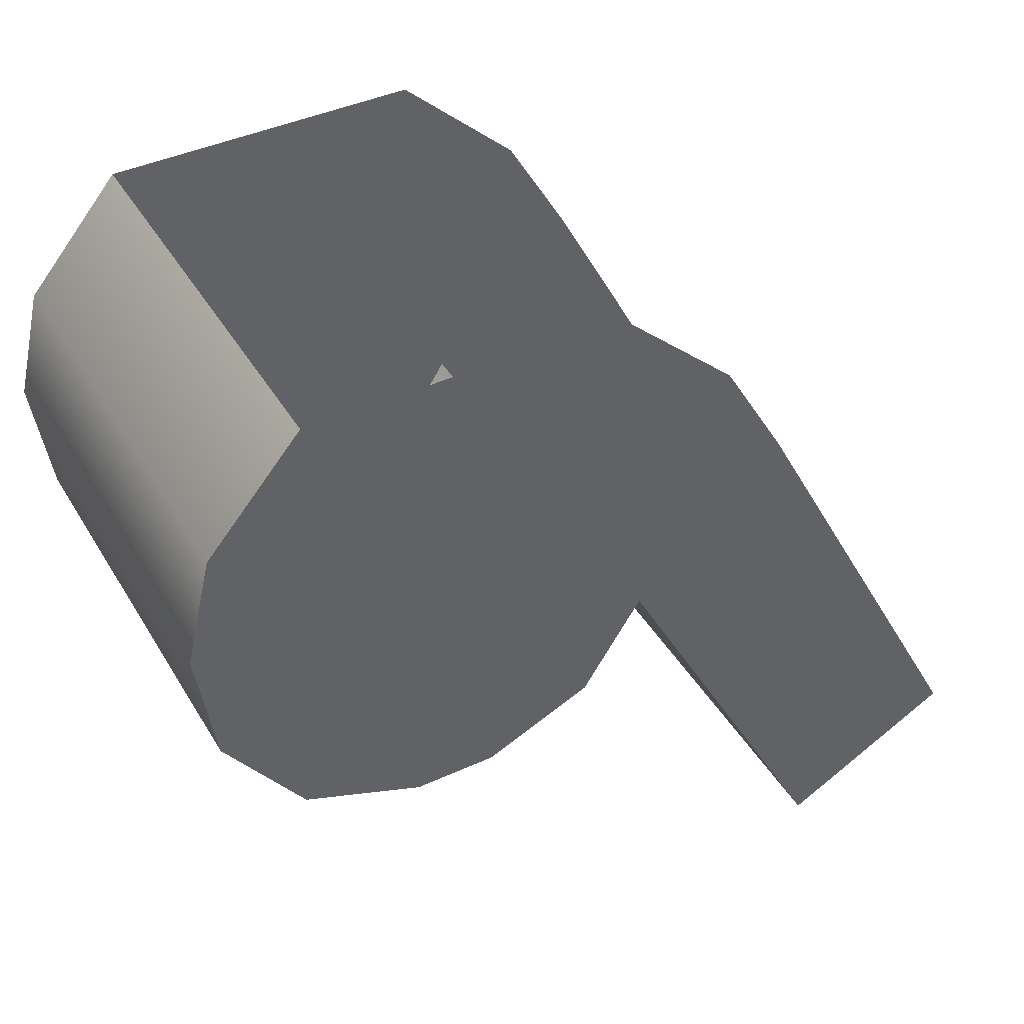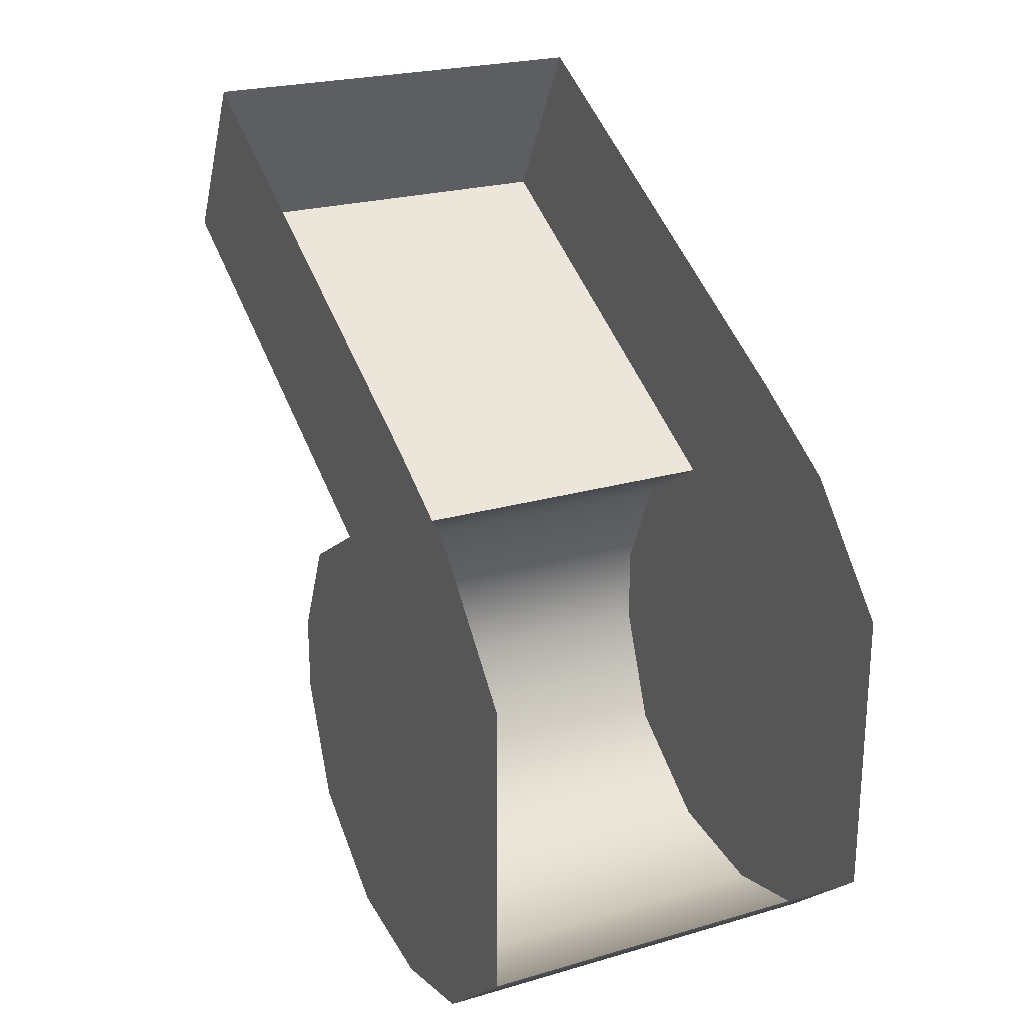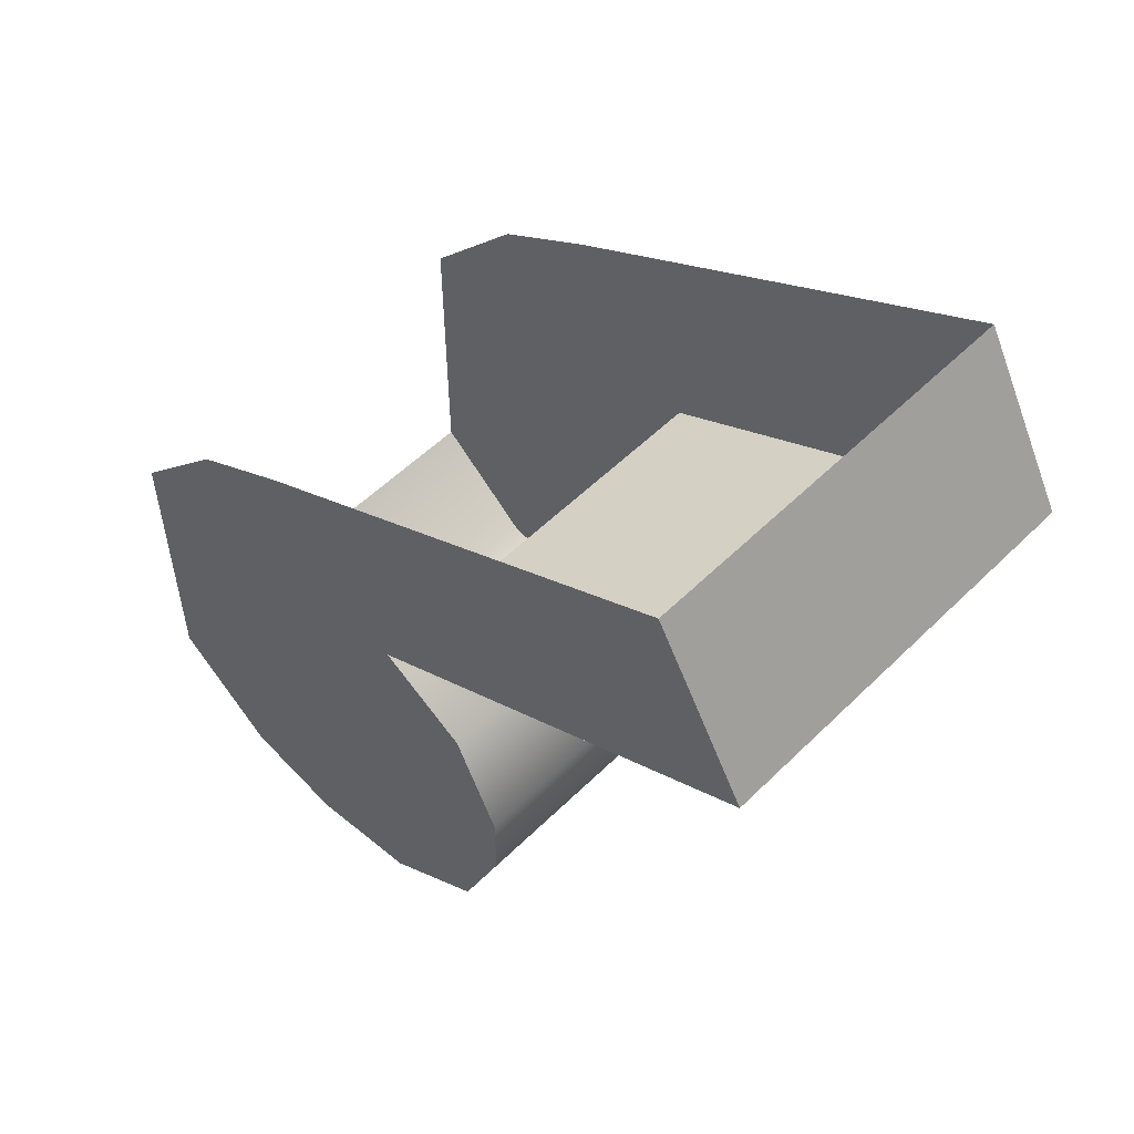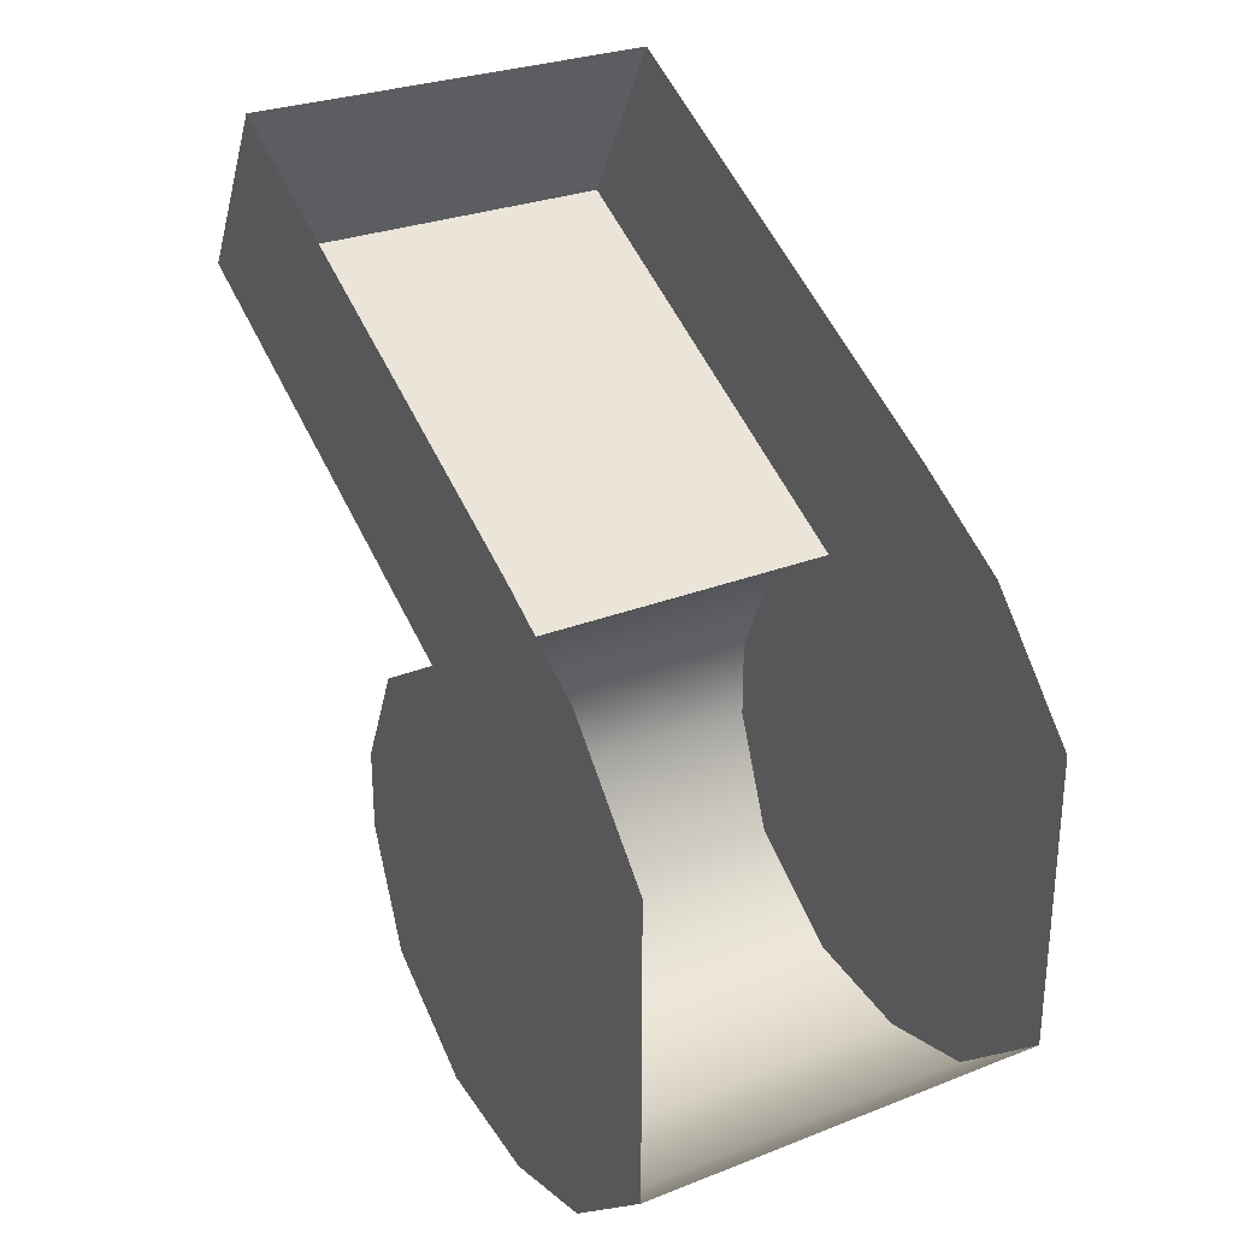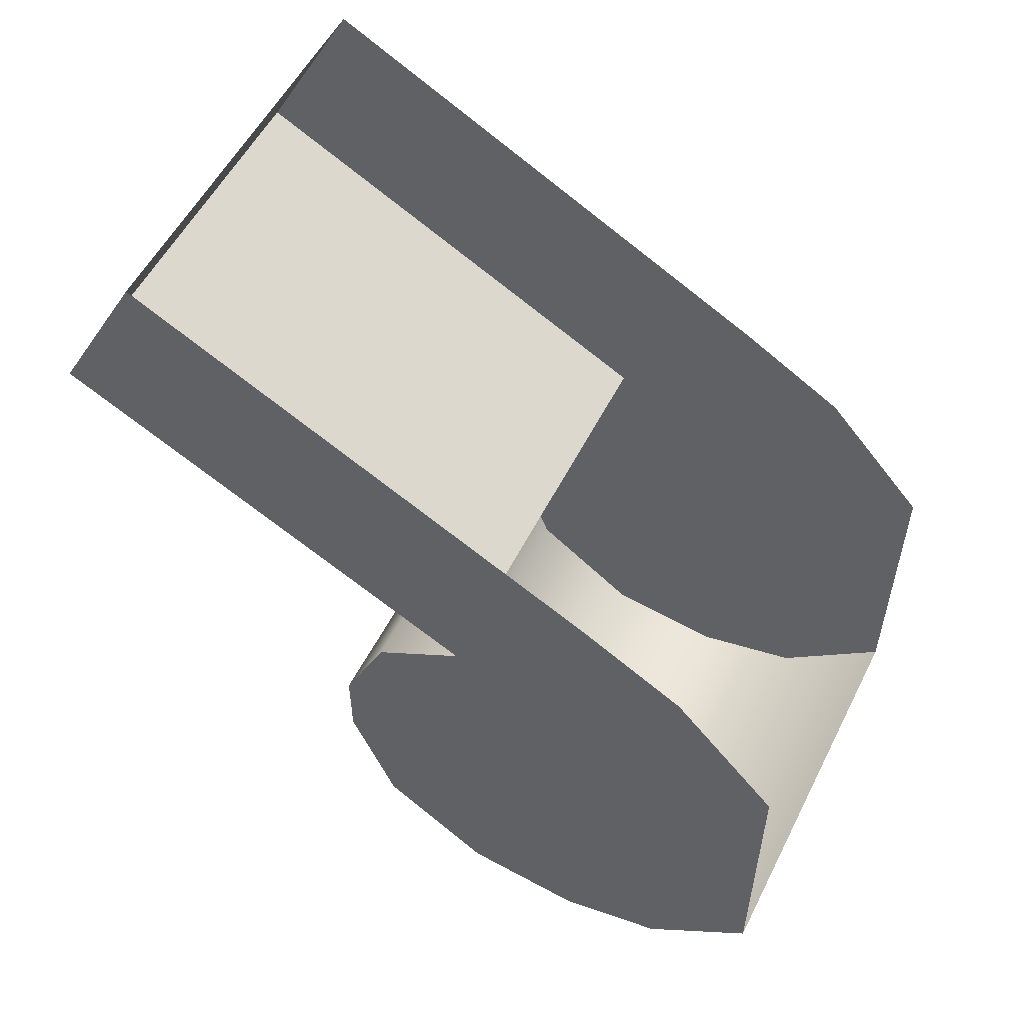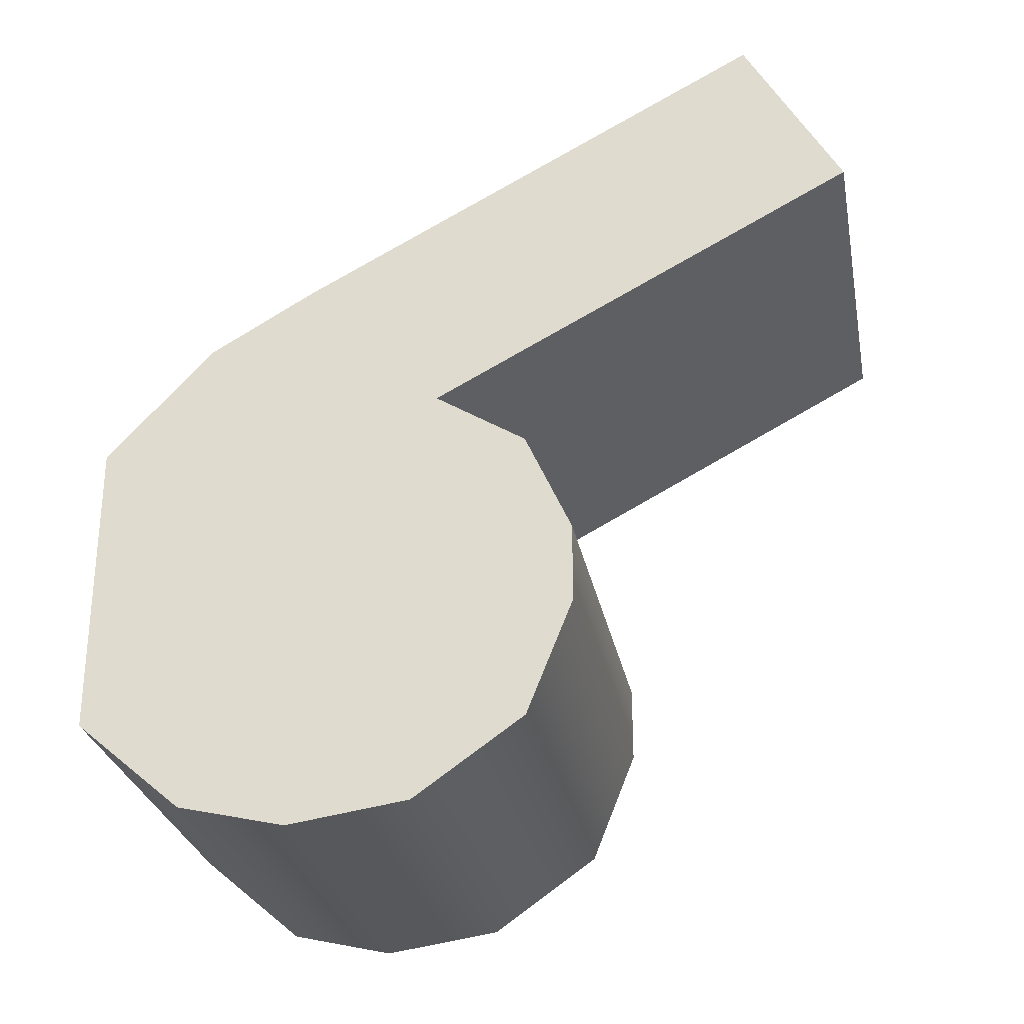
<metadata>
{"format":"obj","ext":"obj","renderer":"f3d","projection":"perspective","resolution":1024,"background":"white","views":[{"elev":42.5,"azim":-118.6,"up":"+Y"},{"elev":23.7,"azim":154.0,"up":"+Z"},{"elev":54.3,"azim":-46.1,"up":"+Z"},{"elev":28.5,"azim":149.6,"up":"+Z"},{"elev":54.5,"azim":116.5,"up":"+Z"},{"elev":-28.4,"azim":-79.1,"up":"+Z"}]}
</metadata>
<code>
v  -73.74 78.9 -10.62
v  -73.74 78.9 -10.49
v  -73.74 78.98 -10.32
v  -73.74 78.98 -10.82
v  -73.74 79.36 -10.97
v  -73.74 79.36 -9.976
v  -73.74 79.54 -10.08
v  -73.74 79.54 -10.93
v  -73.74 79.72 -10.27
v  -73.74 79.72 -10.78
v  -73.74 79.13 -10.22
v  -73.74 79.16 -10.94
v  -73.74 78.41 -9.844
v  -73.74 78.57 -9.557
v  -73.06 79.54 -10.93
v  -73.06 79.36 -10.97
v  -73.06 79.72 -10.78
v  -73.06 78.98 -10.32
v  -73.06 79.13 -10.22
v  -73.06 79.16 -10.94
v  -73.06 78.98 -10.82
v  -73.06 78.41 -9.844
v  -73.06 78.57 -9.557
v  -73.06 78.9 -10.62
v  -73.06 78.9 -10.49
v  -73.06 79.54 -10.08
v  -73.06 79.36 -9.976
v  -73.06 79.72 -10.27
g sponza_226
f 1 2 3
f 1 3 4
f 5 6 7
f 5 7 8
f 8 7 9
f 8 9 10
f 11 6 5
f 11 5 12
f 4 3 11
f 4 11 12
f 11 13 14
f 11 14 6
f 8 15 16
f 8 16 5
f 17 15 8
f 17 8 10
f 18 19 11
f 18 11 3
f 12 20 21
f 12 21 4
f 11 19 22
f 11 22 13
f 13 22 23
f 13 23 14
f 24 21 18
f 24 18 25
f 26 27 16
f 26 16 15
f 28 26 15
f 28 15 17
f 16 27 19
f 16 19 20
f 21 20 19
f 21 19 18
f 19 27 23
f 19 23 22
f 24 25 2
f 24 2 1
f 21 24 1
f 21 1 4
f 16 20 12
f 16 12 5
f 25 18 3
f 25 3 2

</code>
